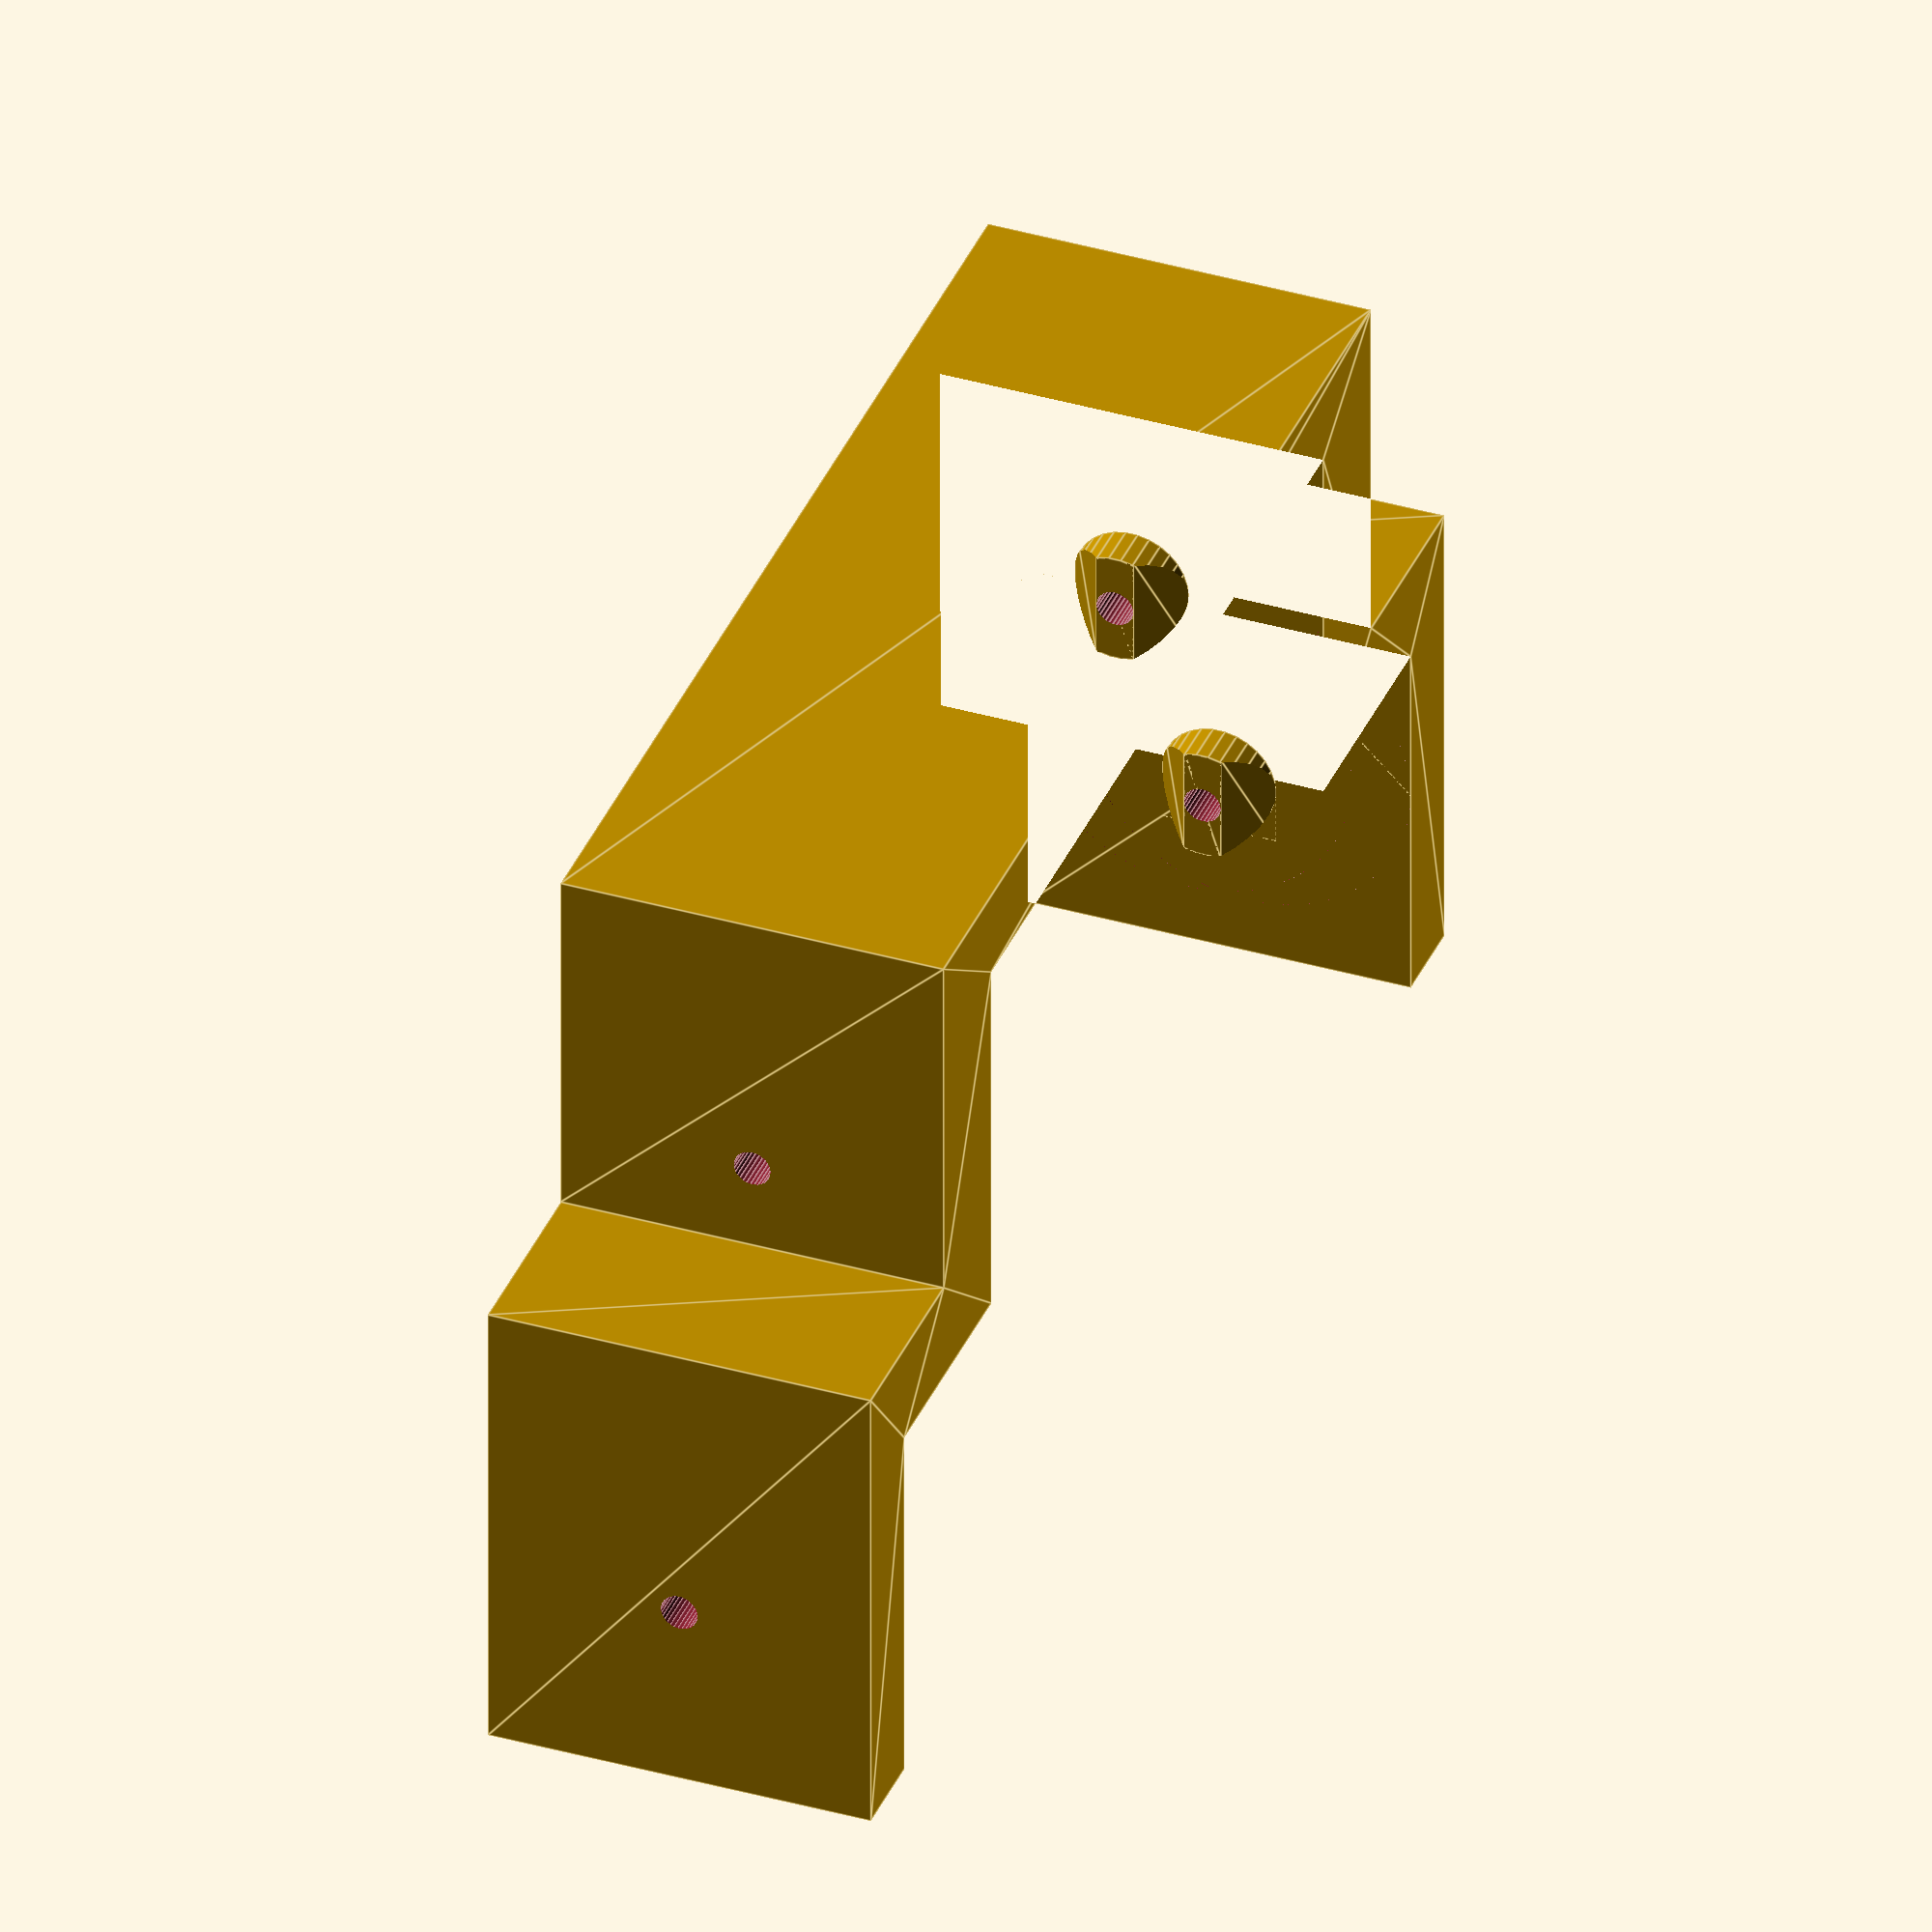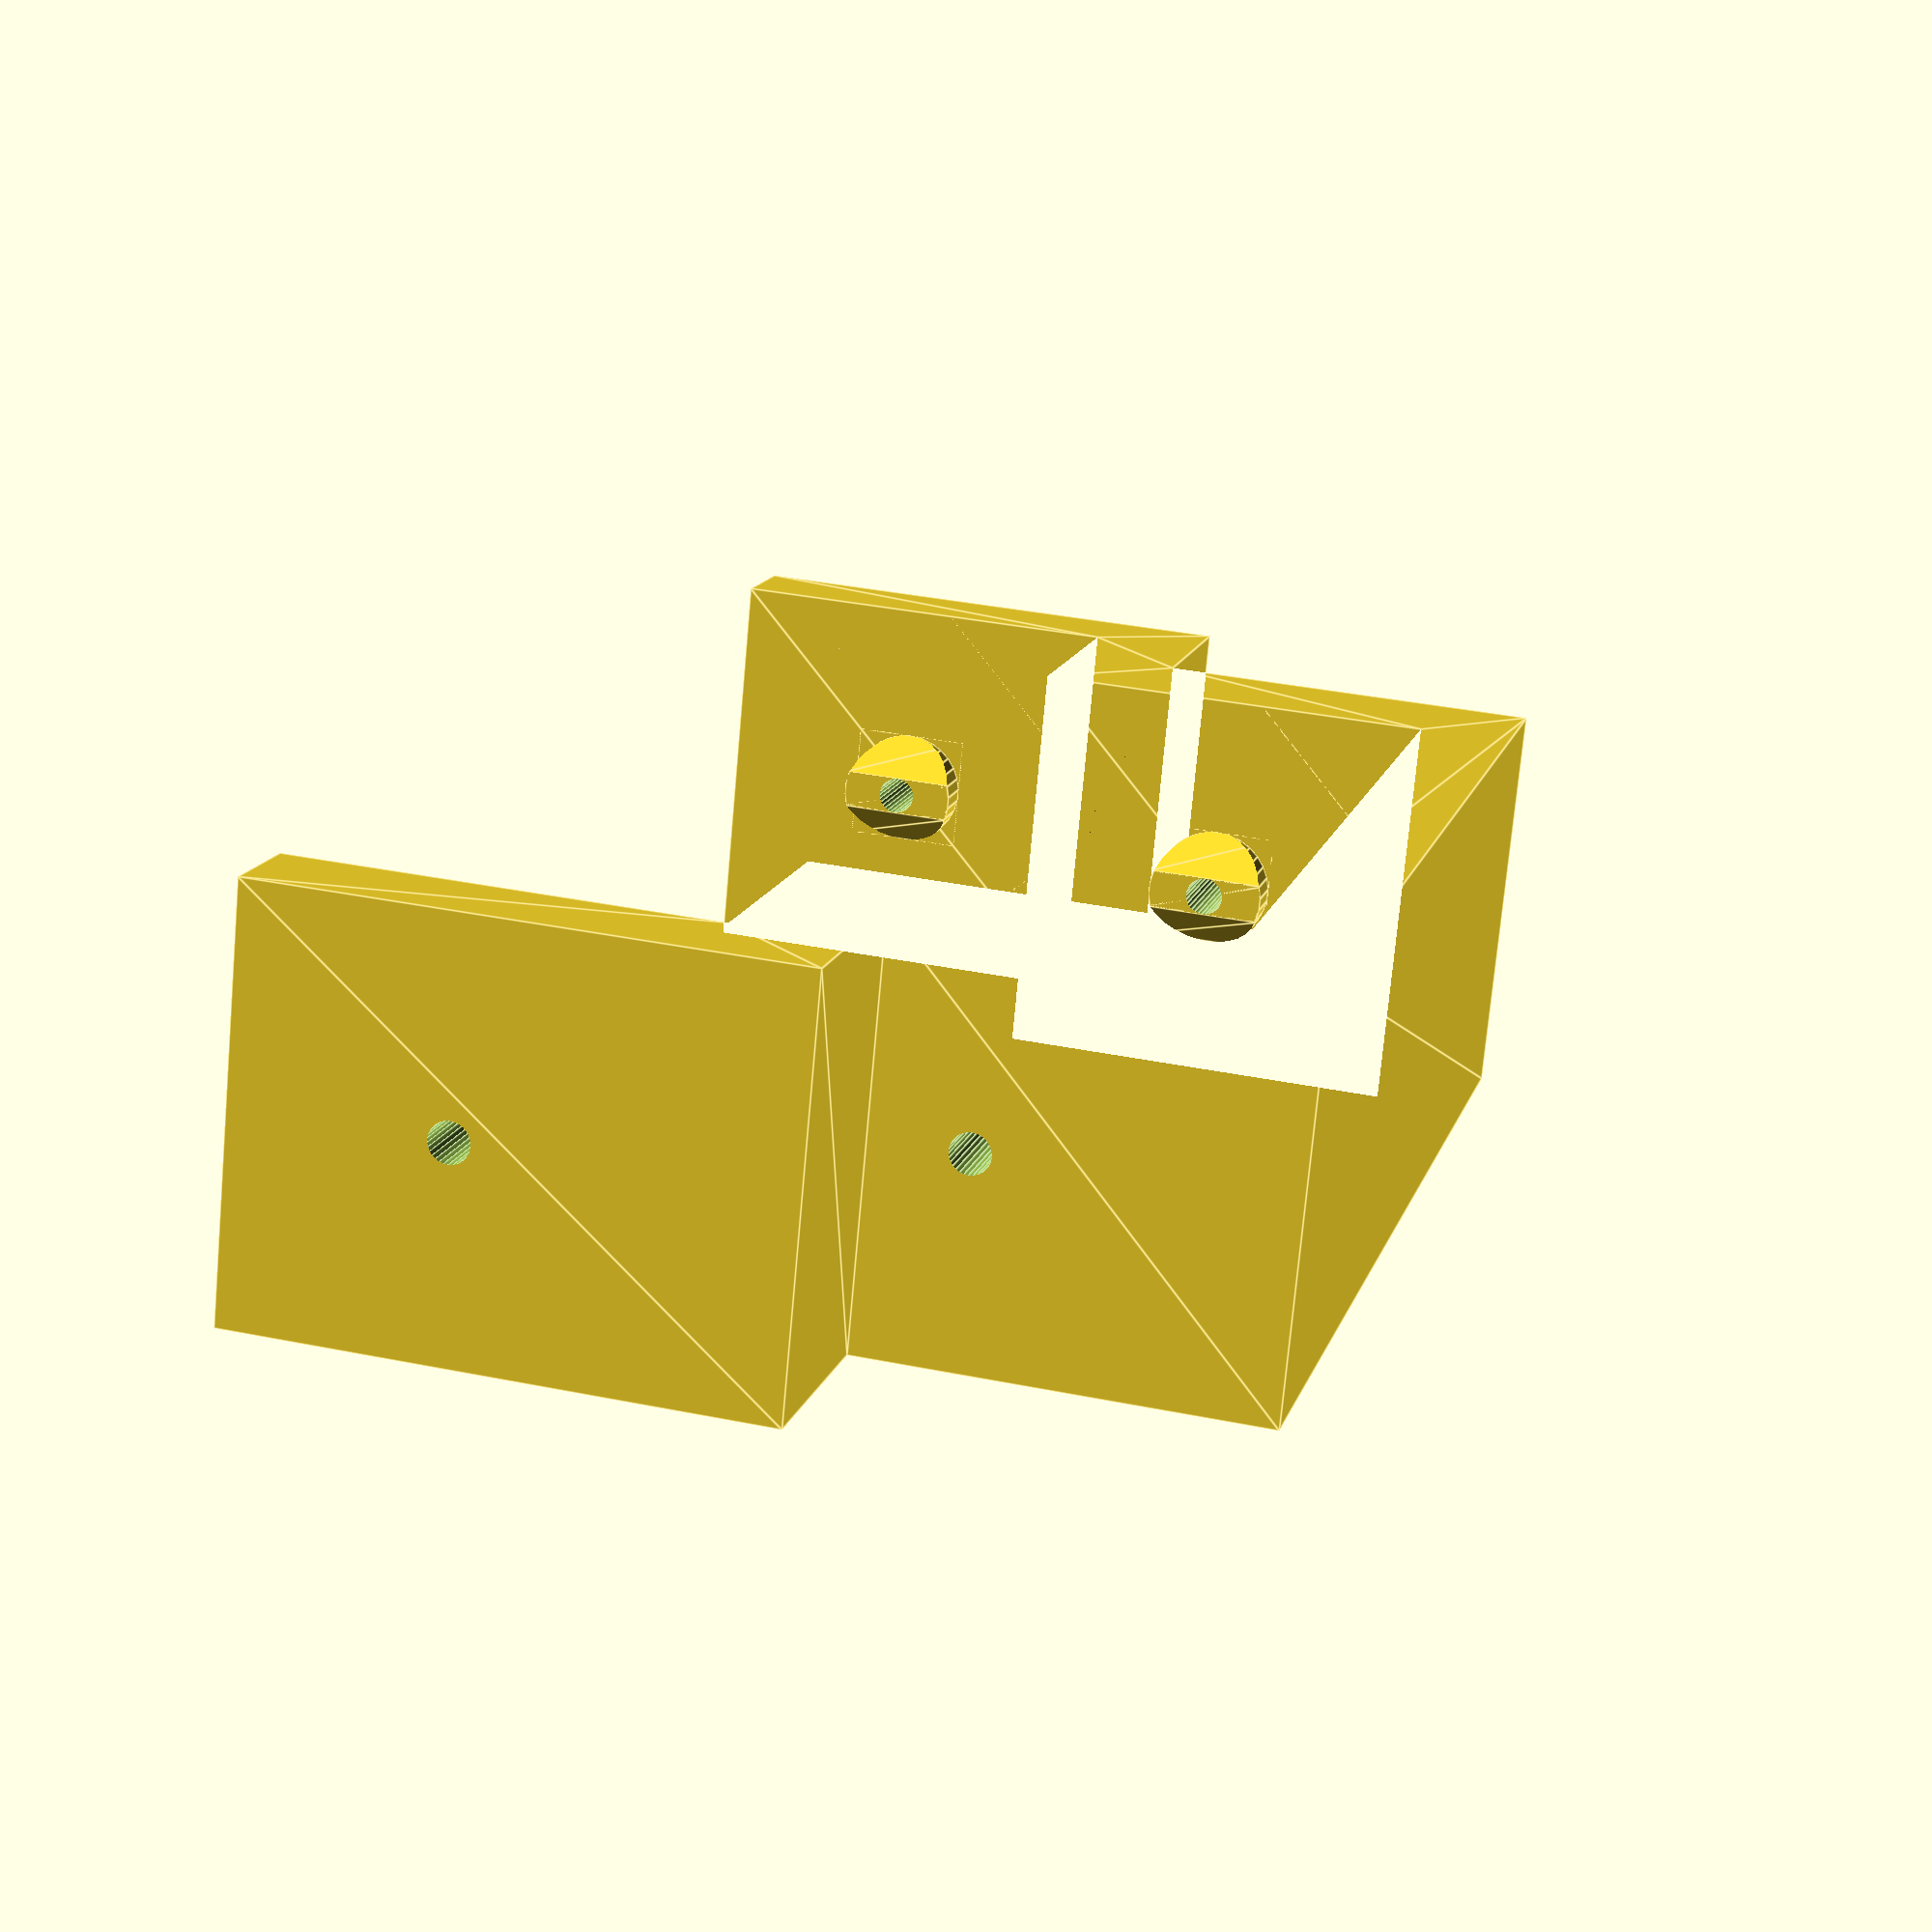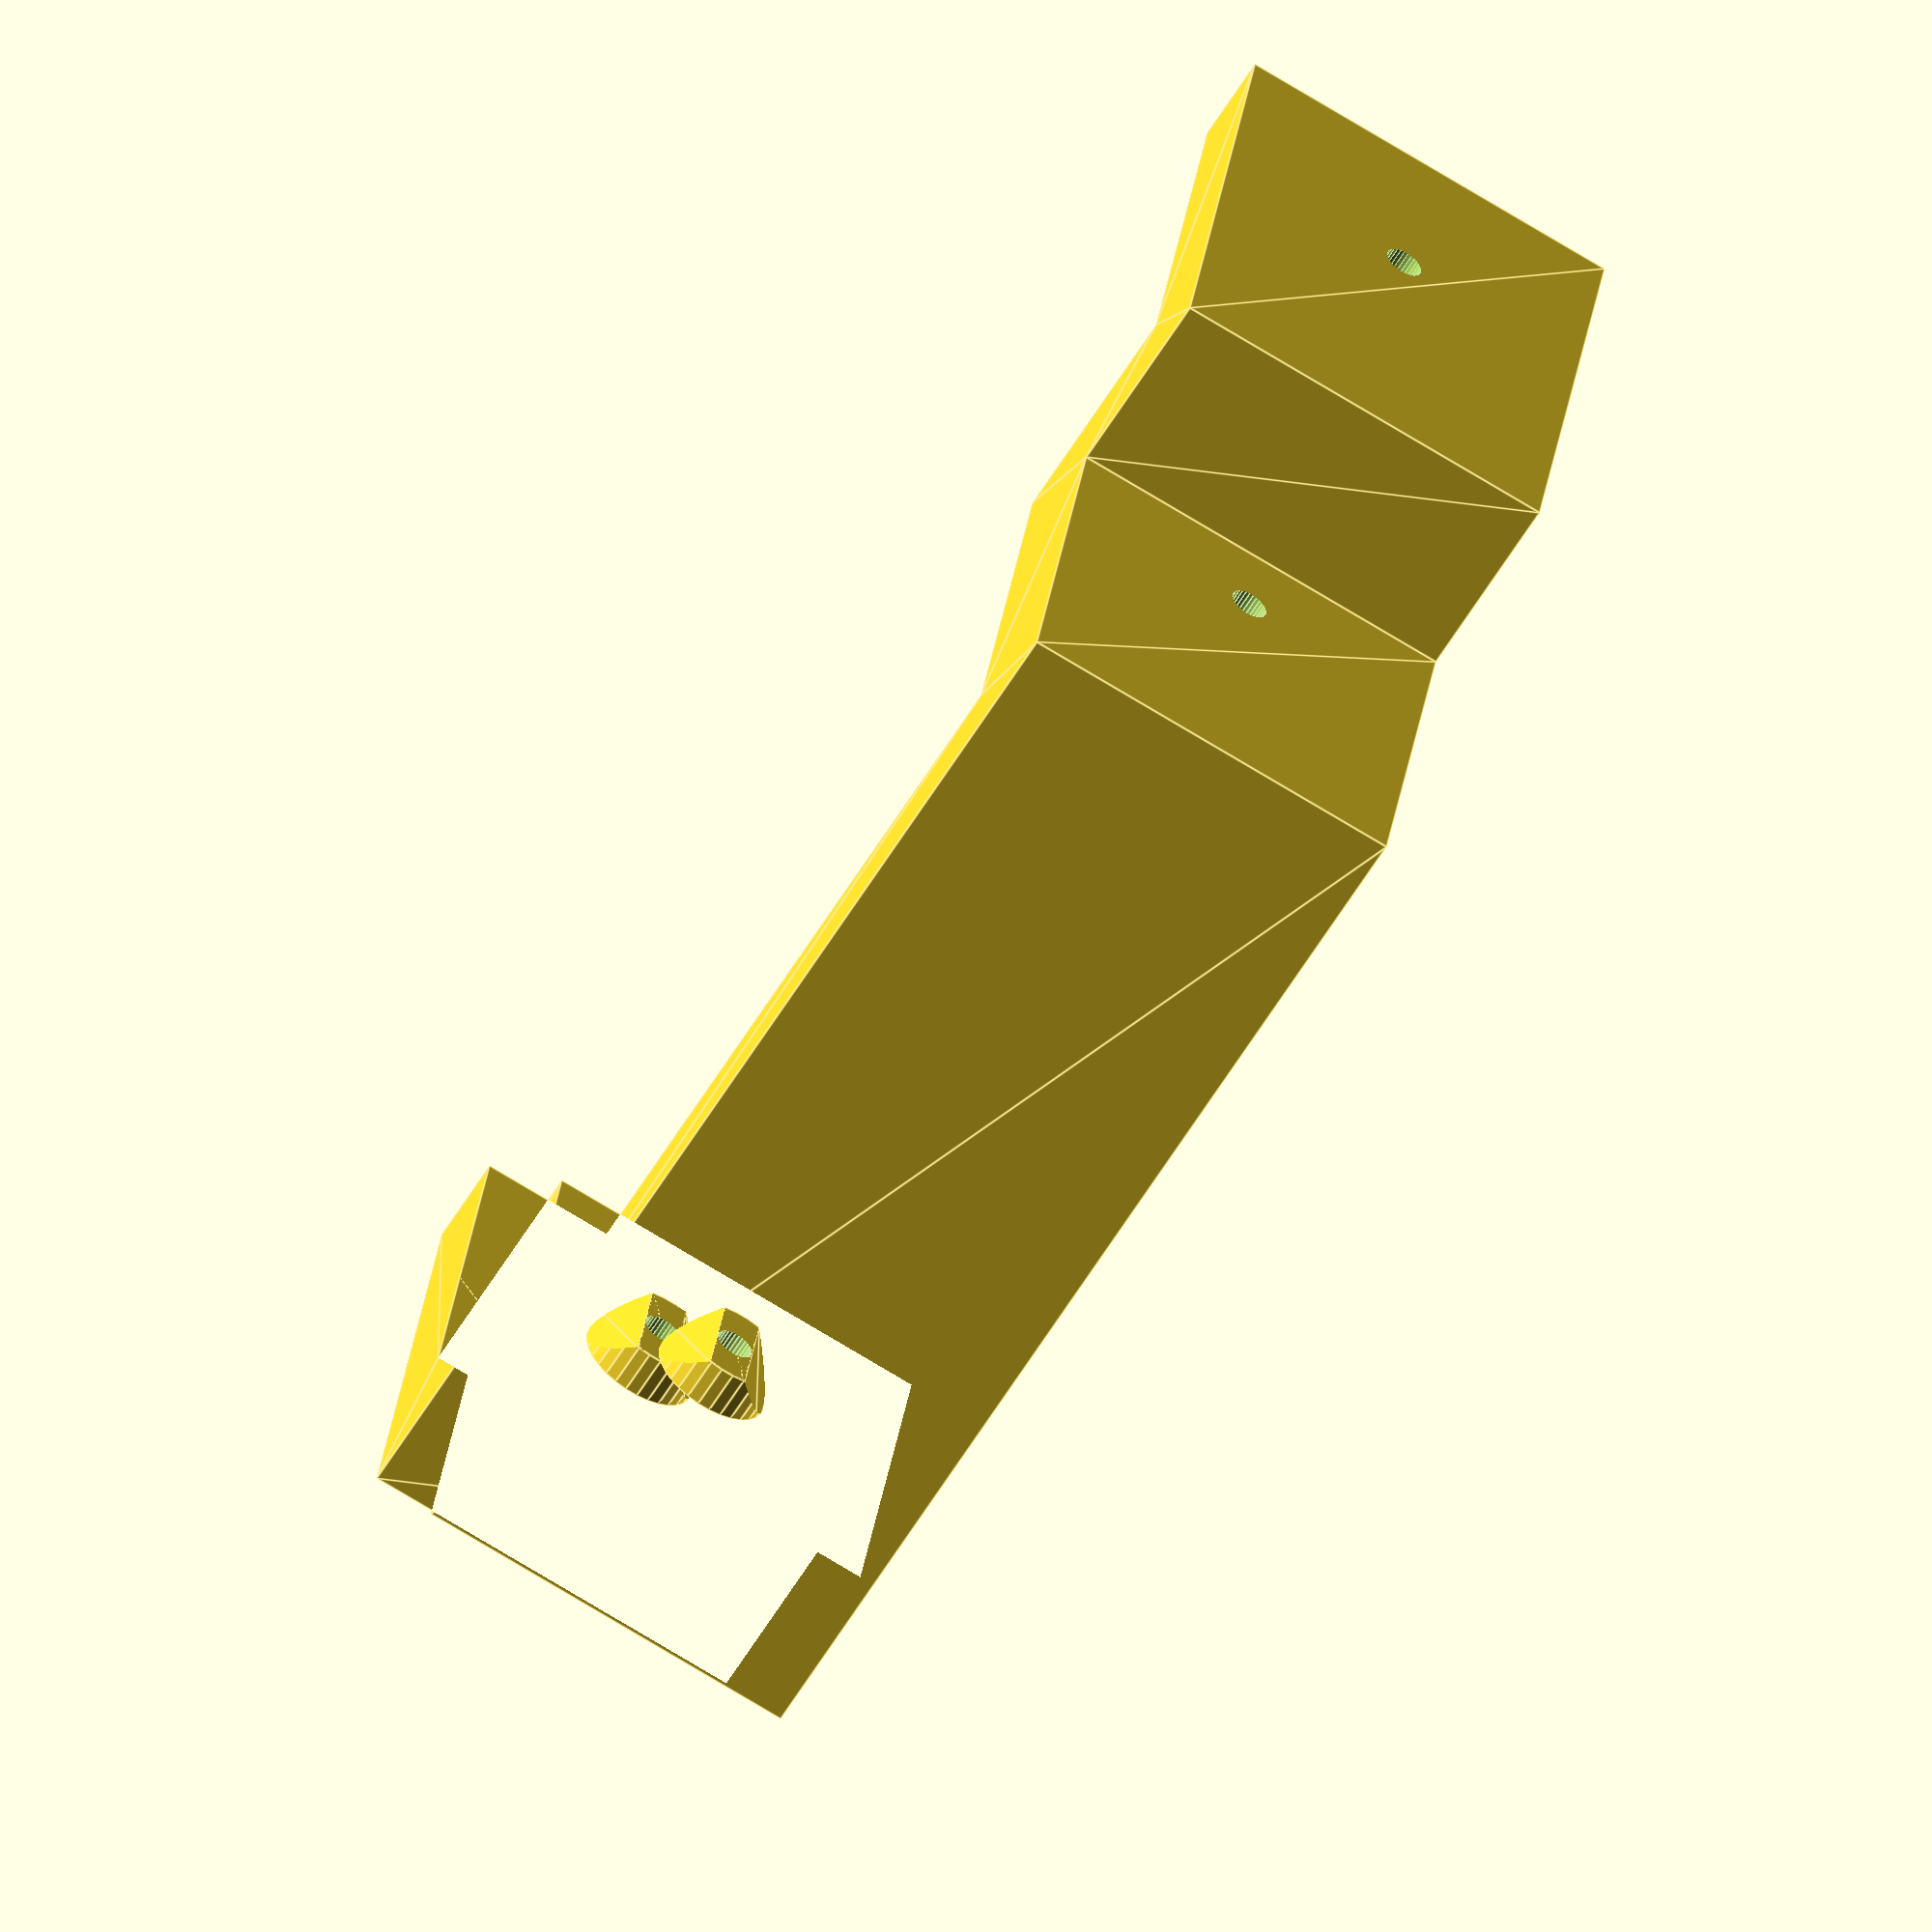
<openscad>
// Outer diameter of roller bearings. (mm)
bearing_outer_diameter = 22;

// Inner diameter of roller bearings. Determines diameter of bearing mounting pegs. (mm)
bearing_inner_diameter = 7.75;

// Diameter of pilot holes for bearing mounting screws. (mm)
bearing_screw_diameter = 2.5;

// Minimum size of bearing flange formed by bracket body. Keeps spool on bracket. (mm)
bearing_lip = 2;

// Minimum thickness of bracket frame. (mm)
bracket_width = 6;

// Width of socket into which the bracket is press fit. (mm)
socket_x = 76;

// Depth of socket into which the bracket is press fit. (mm)
socket_y = 25;

// Width of inner spool (should be less than socket width). (mm)
inner_spool = 59;

// Width of outer spool (should be greater than socket width). (mm)
outer_spool = 90;


bearing_zone = bearing_outer_diameter + (2 * bearing_lip);
lower_stack = max(socket_y, bearing_zone);

// Curved corner reinforcements
module Brace() {
	scale([bearing_outer_diameter/2, bearing_outer_diameter/2, bearing_outer_diameter/2])
	rotate([0, 0, 180])
	translate([-1, -1, -1])
	difference() {
		polyhedron(
			points=[
				[1, 1, 0],
				[1, 1, 1],
				[1, 0, 1],
				[0, 1, 1]
			],
			triangles=[
				[0, 1, 2],
				[3, 0, 2],
				[3, 1, 0],
				[1, 3, 2]
			]
		);
		sphere(r = sqrt(2), $fn = 60, center=true);
	}
}

module Braces() {
	// inner spool braces
	translate([-inner_spool/2, bracket_width, bearing_zone/2]) Brace();
	translate([-inner_spool/2, bracket_width, -bearing_zone/2]) mirror([0, 0, 1]) Brace();
	translate([inner_spool/2, bracket_width, bearing_zone/2]) mirror([0, 0, 1]) rotate([0, 180, 0]) Brace();
	translate([inner_spool/2, bracket_width, -bearing_zone/2]) rotate([0, 180, 0]) Brace();

	// outer spool braces
	translate([-outer_spool/2, lower_stack + bracket_width, bearing_zone/2]) Brace();
	translate([-outer_spool/2, lower_stack + bracket_width, -bearing_zone/2]) mirror([0, 0, 1]) Brace();
	translate([outer_spool/2, lower_stack + bracket_width, bearing_zone/2]) mirror([0, 0, 1]) rotate([0, 180, 0]) Brace();
	translate([outer_spool/2, lower_stack + bracket_width, -bearing_zone/2]) rotate([0, 180, 0]) Brace();
}

module Axle() {
	rotate([0, 90, 0]) cylinder(d=bearing_screw_diameter, h= outer_spool + (2 * bracket_width) + 1, center=true, $fn=30);
}

module BevelButton(diameter = 8, flat = 2, height = 3) {
	assign(inset = (diameter - flat)/2, radius = diameter/2)
	// this intersection operation seems to leave a micro gap 
	intersection() {
		rotate([90, 0, 0])
		linear_extrude(height=diameter, center=true)
		polygon(points=[
			[-radius, 0	],
			[inset - radius, height],
			[radius - inset, height],
			[radius, 0]
		]);
		cylinder(h=height, r=radius, $fn=30);
	}
}

module BracketStock() {
	difference() {
		union() {
			linear_extrude(height=bearing_zone, center=true) BracketPattern();
			
			// bearing holders
			translate([-inner_spool/2, lower_stack + bracket_width - bearing_zone/2, 0]) rotate([90, 90, 90]) BevelButton(bearing_inner_diameter, bearing_screw_diameter);
			translate([inner_spool/2, lower_stack + bracket_width - bearing_zone/2, 0]) rotate([-90, 90, 90]) BevelButton(bearing_inner_diameter, bearing_screw_diameter);
			translate([-outer_spool/2, lower_stack + bracket_width + bearing_zone/2, 0]) rotate([90, 90, 90]) BevelButton(bearing_inner_diameter, bearing_screw_diameter);
			translate([outer_spool/2, lower_stack + bracket_width + bearing_zone/2, 0]) rotate([-90, 90, 90]) BevelButton(bearing_inner_diameter, bearing_screw_diameter);
		}

		// inner spool axle hole
		translate([0, lower_stack + bracket_width - bearing_zone/2, 0]) Axle();
		
		// outer spool axle hole
		translate([0, lower_stack + bracket_width + bearing_zone/2, 0]) Axle();
	}
}

module BracketPattern() {
	pts = [
		[0, socket_x/2],
		[socket_y, socket_x/2],
		[socket_y, outer_spool/2 + bracket_width],
		[lower_stack + bracket_width + bearing_zone, outer_spool/2 + bracket_width],
		[lower_stack + bracket_width + bearing_zone, outer_spool/2],
		[lower_stack + bracket_width, outer_spool/2],
		[lower_stack + bracket_width, inner_spool/2],
		[bracket_width, inner_spool/2],
		[bracket_width, 0],
		[0, 0]
	];
	rotate([0, 0, 90]) union() {
		polygon(points=pts);
		mirror([0, 1, 0]) polygon(points=pts);
	}
}

rotate([0, 0, 180])
translate([0, 0, bearing_zone/2])
union() {
	BracketStock();
	Braces();
}
</openscad>
<views>
elev=144.0 azim=179.9 roll=249.1 proj=o view=edges
elev=254.6 azim=75.6 roll=5.2 proj=p view=edges
elev=253.7 azim=13.9 roll=121.4 proj=o view=edges
</views>
